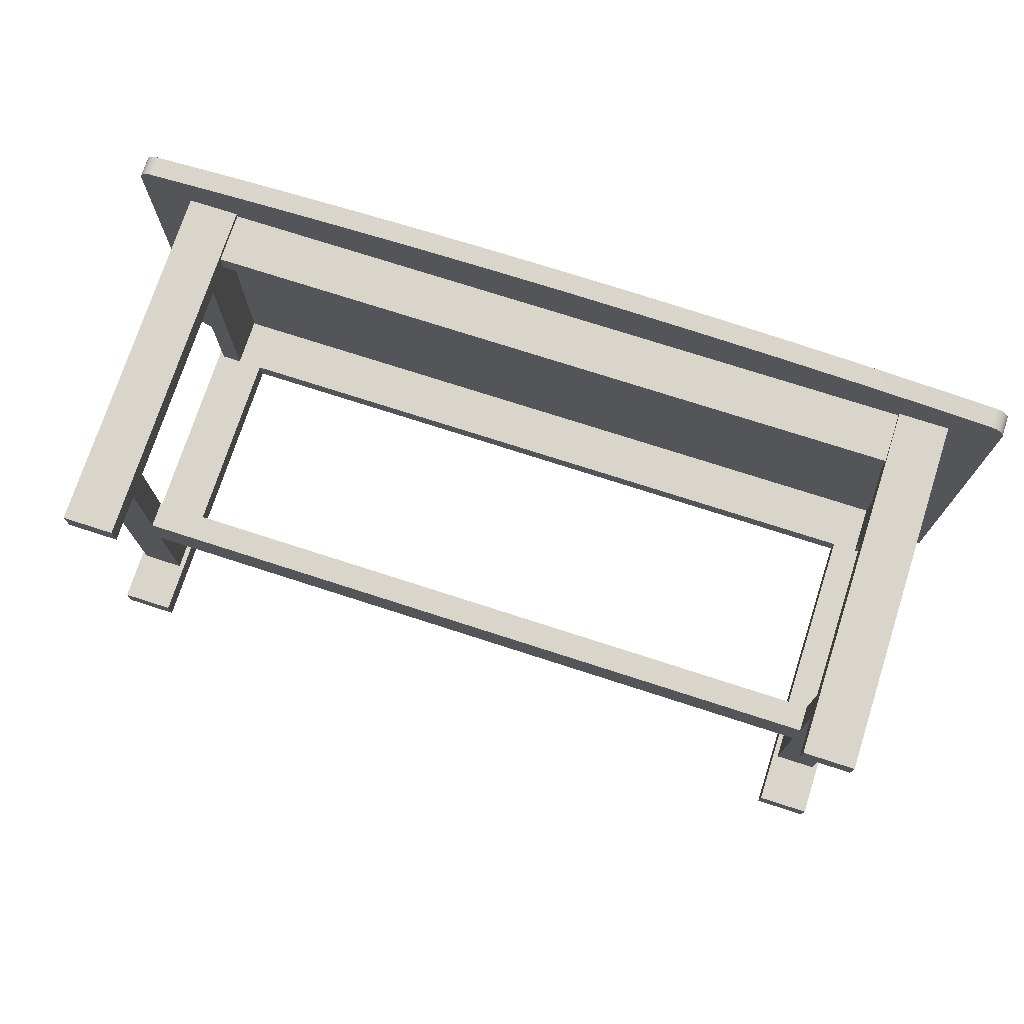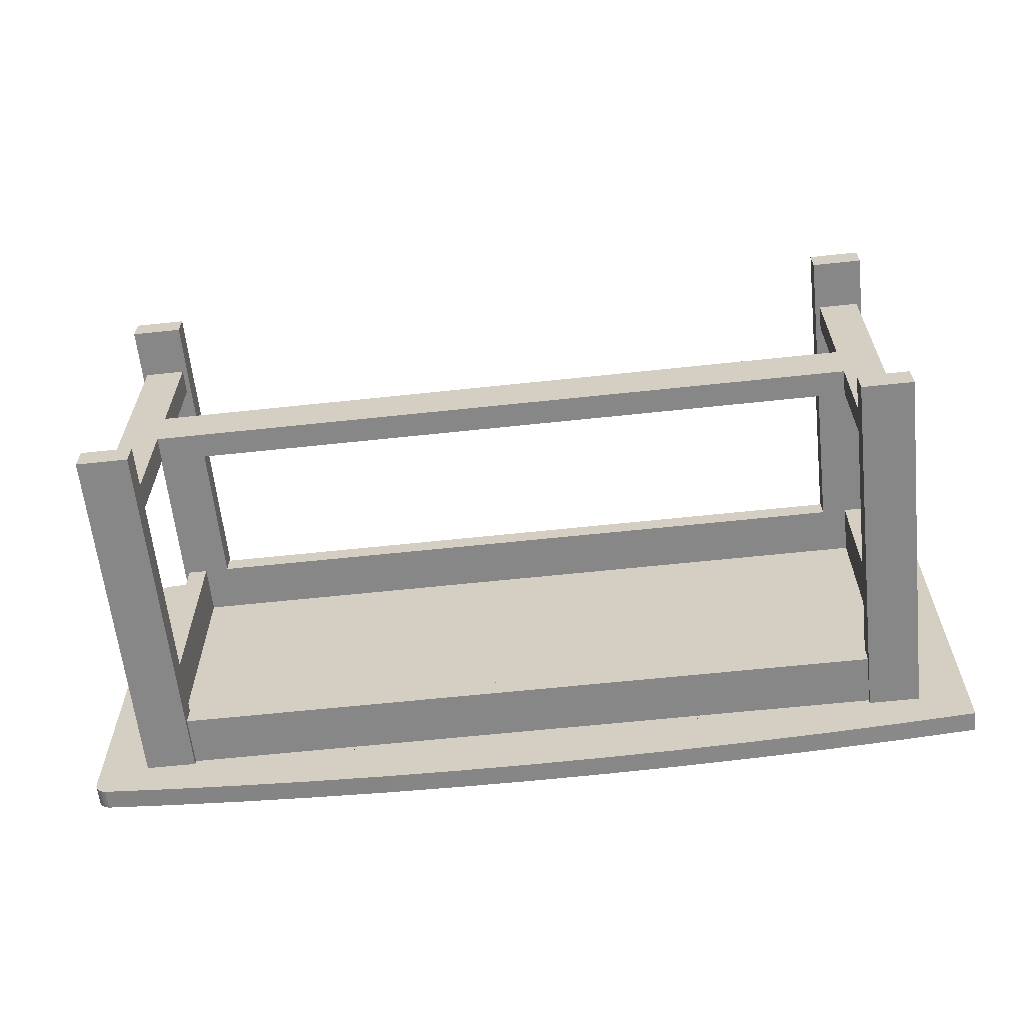
<metadata>
{"format":"obj","ext":"obj","renderer":"f3d","projection":"perspective","resolution":1024,"background":"white","views":[{"elev":74.2,"azim":17.9,"up":"+Z"},{"elev":-62.3,"azim":6.2,"up":"+Z"}]}
</metadata>
<code>
v 0.4475 0.05733 0.1739
v 0.4457 0.07588 0.1744
v 0.4457 0.05733 0.1744
v 0.4475 0.07588 0.1739
v 0.4439 0.07588 0.1748
v -0.3669 0.05733 0.1744
v 0.4492 0.05733 0.1732
v -0.3669 0.07588 0.1744
v 0.4439 0.05733 0.1748
v -0.366 0.07588 0.1745
v -0.3688 0.05733 0.1737
v -0.366 0.05733 0.1745
v 0.4492 0.07588 0.1732
v -0.3688 0.07588 0.1737
v 0.3884 0.07588 0.1793
v -0.3631 0.07588 0.1748
v 0.4508 0.05733 0.1722
v -0.3705 0.05733 0.1729
v 0.3884 0.05733 0.1793
v -0.3076 0.07588 0.1793
v -0.3076 0.05733 0.1793
v -0.3705 0.07588 0.1729
v 0.4508 0.07588 0.1722
v 0.3189 0.07588 0.1839
v -0.2381 0.07588 0.1839
v 0.4523 0.05733 0.1711
v -0.3721 0.05733 0.1718
v -0.3721 0.07588 0.1718
v 0.3189 0.05733 0.1839
v -0.2381 0.05733 0.1839
v 0.4523 0.07588 0.1711
v 0.2493 0.07588 0.1875
v -0.1685 0.07588 0.1875
v -0.1685 0.05733 0.1875
v 0.4536 0.05733 0.1698
v -0.3735 0.05733 0.1704
v -0.3735 0.07588 0.1704
v 0.2493 0.05733 0.1875
v 0.4536 0.07588 0.1698
v 0.1797 0.07588 0.1901
v -0.0989 0.05733 0.1901
v 0.1797 0.05733 0.1901
v 0.4548 0.07588 0.1684
v -0.3747 0.05733 0.1689
v -0.0989 0.07588 0.1901
v 0.4548 0.05733 0.1684
v -0.3747 0.07588 0.1689
v 0.11 0.07588 0.1917
v -0.02926 0.05733 0.1917
v 0.11 0.05733 0.1917
v 0.4558 0.07588 0.1668
v -0.3757 0.07588 0.1673
v -0.3757 0.05733 0.1673
v -0.02926 0.07588 0.1917
v 0.4558 0.05733 0.1668
v 0.04039 0.07588 0.1922
v 0.04039 0.05733 0.1922
v 0.4566 0.07588 0.1651
v -0.3764 0.07588 0.1655
v -0.3764 0.05733 0.1655
v 0.4566 0.05733 0.1651
v 0.4572 0.07588 0.1634
v -0.3769 0.07588 0.1636
v -0.3769 0.05733 0.1636
v 0.4572 0.05733 0.1634
v 0.4576 0.07588 0.1616
v -0.377 0.07588 0.1625
v -0.377 0.05733 0.1625
v 0.4576 0.05733 0.1616
v 0.4578 0.07588 0.1597
v -0.377 0.07588 -0.2049
v 0.4578 0.05733 0.1597
v -0.377 0.07588 0.1597
v -0.377 0.05733 -0.2049
v -0.3306 0.05733 0.1412
v 0.4578 0.07588 -0.2159
v 0.4578 0.07588 -0.202
v -0.3769 0.05733 -0.2059
v -0.3306 0.05733 -0.1835
v -0.377 0.07588 -0.202
v -0.3306 0.05733 0.118
v -0.2842 0.05733 0.1412
v 0.4578 0.05733 -0.2159
v 0.4439 0.07588 -0.202
v -0.3769 0.07588 -0.2059
v 0.4114 0.05733 -0.1835
v -0.3306 0.05733 -0.1603
v -0.3306 -0.2719 0.118
v 0.365 0.05733 0.1412
v -0.2842 -0.2719 0.1412
v 0.4439 0.07588 -0.2171
v -0.3764 0.05733 -0.2078
v 0.365 0.05733 -0.1835
v -0.3306 -0.2719 -0.1835
v -0.326 0.05733 0.118
v -0.3306 -0.2719 0.1412
v 0.4114 0.05733 0.1412
v -0.2842 0.05733 0.1365
v -0.2842 0.01096 0.1365
v -0.3705 0.05733 -0.2152
v 0.4114 0.05733 -0.1603
v 0.3884 0.05733 -0.2216
v -0.3764 0.07588 -0.2078
v -0.3757 0.05733 -0.2096
v 0.365 -0.2719 -0.1835
v -0.2842 0.05733 -0.1835
v -0.3306 -0.2719 -0.1603
v -0.326 0.05733 -0.1603
v -0.326 -0.2024 0.118
v 0.4114 0.05733 0.118
v 0.4114 -0.2719 0.1412
v 0.365 0.05733 0.1365
v -0.2842 0.01096 0.118
v -0.3688 0.05733 -0.2161
v -0.3721 0.05733 -0.2141
v 0.4068 0.05733 -0.1603
v 0.4114 -0.2719 -0.1603
v 0.3884 0.07588 -0.2216
v -0.3076 0.05733 -0.2216
v -0.366 0.07588 -0.2168
v -0.3757 0.07588 -0.2096
v -0.3747 0.05733 -0.2112
v 0.4114 -0.2719 -0.1835
v 0.365 0.01096 -0.1788
v 0.365 0.05733 -0.1788
v -0.2842 -0.2719 -0.1603
v -0.326 -0.2256 -0.1603
v -0.2842 -0.2719 -0.1835
v -0.326 -0.2024 -0.1603
v -0.326 0.01096 -0.1603
v -0.2842 -0.2719 0.118
v -0.326 0.01096 0.118
v -0.326 -0.2256 0.118
v 0.365 -0.2719 0.1412
v 0.365 0.01096 0.1365
v -0.3669 0.05733 -0.2167
v -0.3688 0.07588 -0.2161
v -0.3735 0.05733 -0.2127
v -0.3705 0.07588 -0.2152
v 0.3189 0.05733 -0.2262
v -0.3631 0.07588 -0.2171
v -0.2381 0.05733 -0.2262
v -0.366 0.05733 -0.2168
v -0.3669 0.07588 -0.2167
v -0.3747 0.07588 -0.2112
v 0.365 0.01096 -0.1603
v -0.2842 0.05733 -0.1788
v -0.3074 -0.2024 0.118
v 0.4068 0.05733 0.118
v 0.4114 -0.2719 0.118
v 0.365 -0.2719 0.118
v -0.2842 0.05733 0.118
v 0.365 0.01096 0.118
v -0.3721 0.07588 -0.2141
v 0.4068 0.01096 -0.1603
v 0.3189 0.07588 -0.2262
v -0.3076 0.07588 -0.2216
v -0.2381 0.07588 -0.2262
v -0.3735 0.07588 -0.2127
v 0.365 -0.2719 -0.1603
v -0.2842 0.01096 -0.1788
v -0.2889 -0.2256 -0.1603
v -0.2889 -0.2024 -0.1603
v -0.3074 0.01096 0.118
v -0.3074 -0.2256 0.118
v -0.2889 -0.2024 0.118
v -0.2889 -0.2256 -0.04434
v 0.4068 0.01096 0.118
v 0.4068 -0.2256 0.118
v -0.2889 -0.2256 0.118
v 0.365 0.05733 0.118
v 0.4068 -0.2024 -0.1603
v 0.2493 0.05733 -0.2298
v -0.1685 0.05733 -0.2298
v -0.1685 0.07588 -0.2298
v 0.3697 -0.2256 -0.1603
v -0.2842 0.01096 -0.1603
v -0.3074 0.01096 -0.1603
v -0.2889 -0.2024 0.002034
v -0.2889 -0.2256 0.002034
v 0.4068 -0.2024 0.118
v 0.3697 -0.2256 0.118
v 0.3882 -0.2256 0.118
v 0.3697 -0.2024 0.118
v -0.3074 0.05733 0.118
v 0.3882 0.05733 0.118
v 0.4068 -0.2256 -0.1603
v 0.3882 0.01096 -0.1603
v 0.2493 0.07588 -0.2298
v 0.365 0.05733 -0.1603
v -0.2842 0.05733 -0.1603
v -0.2889 -0.2024 -0.04434
v -0.3074 0.05733 -0.1603
v 0.3697 -0.2256 0.002034
v 0.3882 -0.2024 0.118
v 0.3697 -0.2024 -0.1603
v 0.3882 0.01096 0.118
v 0.1797 0.05733 -0.2324
v -0.0989 0.05733 -0.2324
v -0.0989 0.07588 -0.2324
v 0.3697 -0.2024 -0.04434
v 0.3697 -0.2256 -0.04434
v 0.3882 0.05733 -0.1603
v 0.1797 0.07588 -0.2324
v 0.3697 -0.2024 0.002034
v 0.11 0.05733 -0.234
v -0.02926 0.05733 -0.234
v -0.02926 0.07588 -0.234
v 0.11 0.07588 -0.234
v 0.04039 0.05733 -0.2345
v 0.04039 0.07588 -0.2345
v -0.365 0.07588 0.1747
v -0.3771 0.07588 0.1616
v -0.3771 0.07588 -0.204
v -0.365 0.07588 -0.217
g mesh1_mesh1-geometry
f 1 2 3
f 2 1 4
f 5 3 2
f 6 1 3
f 7 4 1
f 4 8 2
f 3 5 9
f 2 10 5
f 11 1 6
f 6 3 12
f 4 7 13
f 11 7 1
f 4 14 8
f 2 8 10
f 15 9 5
f 12 3 9
f 5 10 16
f 6 14 11
f 12 8 6
f 17 13 7
f 13 14 4
f 18 7 11
f 14 6 8
f 8 12 10
f 9 15 19
f 5 20 15
f 12 9 21
f 10 21 16
f 5 16 20
f 22 11 14
f 13 17 23
f 18 17 7
f 13 22 14
f 11 22 18
f 21 10 12
f 24 19 15
f 21 9 19
f 15 20 25
f 16 21 20
f 26 23 17
f 23 22 13
f 27 17 18
f 28 18 22
f 19 24 29
f 15 25 24
f 21 19 29
f 20 30 25
f 30 20 21
f 23 26 31
f 27 26 17
f 23 28 22
f 18 28 27
f 32 29 24
f 24 25 33
f 21 29 30
f 34 25 30
f 35 31 26
f 31 28 23
f 36 26 27
f 37 27 28
f 29 32 38
f 24 33 32
f 25 34 33
f 30 29 38
f 30 38 34
f 31 35 39
f 36 35 26
f 31 37 28
f 27 37 36
f 40 38 32
f 32 33 40
f 41 33 34
f 34 38 42
f 35 43 39
f 39 37 31
f 44 35 36
f 37 44 36
f 38 40 42
f 40 33 45
f 33 41 45
f 34 42 41
f 43 35 46
f 43 47 39
f 39 47 37
f 44 46 35
f 44 37 47
f 48 42 40
f 40 45 48
f 49 45 41
f 41 42 50
f 46 51 43
f 43 52 47
f 53 46 44
f 47 53 44
f 42 48 50
f 48 45 54
f 45 49 54
f 41 50 49
f 51 46 55
f 51 52 43
f 53 47 52
f 53 55 46
f 56 50 48
f 48 54 56
f 57 54 49
f 49 50 57
f 55 58 51
f 51 59 52
f 52 60 53
f 60 55 53
f 50 56 57
f 54 57 56
f 58 55 61
f 58 59 51
f 60 52 59
f 60 61 55
f 61 62 58
f 58 63 59
f 59 64 60
f 64 61 60
f 62 61 65
f 62 63 58
f 64 59 63
f 64 65 61
f 65 66 62
f 62 67 63
f 63 68 64
f 68 65 64
f 66 65 69
f 66 67 62
f 68 63 67
f 68 69 65
f 69 70 66
f 70 67 66
f 71 68 67
f 68 72 69
f 70 69 72
f 70 73 67
f 68 71 74
f 71 67 73
f 68 75 72
f 72 76 70
f 77 73 70
f 71 78 74
f 74 79 68
f 71 73 80
f 68 81 75
f 82 72 75
f 76 72 83
f 70 76 77
f 84 73 77
f 78 71 85
f 78 86 74
f 79 74 86
f 68 79 87
f 84 80 73
f 84 71 80
f 68 87 81
f 88 75 81
f 89 72 82
f 75 90 82
f 86 83 72
f 83 91 76
f 76 84 77
f 84 85 71
f 85 92 78
f 92 86 78
f 79 86 93
f 94 87 79
f 81 87 95
f 75 88 96
f 95 88 81
f 97 72 89
f 98 89 82
f 90 75 96
f 90 99 82
f 100 83 86
f 86 72 101
f 102 91 83
f 84 76 91
f 84 103 85
f 92 85 103
f 104 86 92
f 86 105 93
f 79 93 106
f 87 94 107
f 106 94 79
f 95 87 108
f 88 90 96
f 88 95 109
f 110 72 97
f 89 111 97
f 89 98 112
f 82 99 98
f 90 113 99
f 114 83 100
f 100 86 115
f 101 72 116
f 117 86 101
f 91 102 118
f 119 102 83
f 91 120 84
f 84 121 103
f 103 104 92
f 122 86 104
f 105 86 123
f 105 124 93
f 125 106 93
f 94 126 107
f 107 127 87
f 94 106 128
f 87 129 108
f 130 95 108
f 90 88 131
f 109 95 132
f 133 88 109
f 116 72 110
f 111 110 97
f 111 89 134
f 98 135 112
f 135 89 112
f 135 98 99
f 113 90 131
f 113 135 99
f 136 83 114
f 100 137 114
f 115 86 138
f 115 139 100
f 116 117 101
f 86 117 123
f 140 118 102
f 118 141 91
f 142 102 119
f 119 83 143
f 91 141 120
f 84 120 144
f 84 145 121
f 104 103 121
f 138 86 122
f 121 122 104
f 117 105 123
f 105 146 124
f 93 124 125
f 106 125 147
f 126 94 128
f 127 107 126
f 129 87 127
f 106 126 128
f 108 129 130
f 95 130 132
f 88 133 131
f 109 132 148
f 148 133 109
f 109 127 133
f 149 116 110
f 110 111 150
f 89 151 134
f 151 111 134
f 151 89 135
f 131 152 113
f 135 113 153
f 143 83 136
f 114 144 136
f 137 100 139
f 144 114 137
f 138 154 115
f 139 115 154
f 155 117 116
f 118 140 156
f 142 140 102
f 118 157 141
f 119 158 142
f 143 141 119
f 141 143 120
f 120 136 144
f 84 144 137
f 84 159 145
f 122 121 145
f 145 138 122
f 105 117 160
f 146 105 160
f 146 161 124
f 161 125 124
f 125 161 147
f 161 106 147
f 127 126 162
f 162 129 127
f 127 109 129
f 126 106 161
f 163 130 129
f 130 164 132
f 131 133 165
f 148 132 164
f 166 109 148
f 133 148 165
f 127 167 133
f 168 116 149
f 110 168 149
f 111 151 150
f 150 169 110
f 153 151 135
f 131 170 152
f 171 113 152
f 113 171 153
f 136 120 143
f 84 137 139
f 154 138 159
f 84 139 154
f 172 117 155
f 116 168 155
f 173 156 140
f 156 157 118
f 174 140 142
f 119 141 157
f 158 119 157
f 175 142 158
f 84 154 159
f 138 145 159
f 176 160 117
f 160 176 146
f 161 146 177
f 162 126 163
f 167 127 162
f 129 162 163
f 109 163 129
f 177 126 161
f 130 163 178
f 164 130 178
f 133 170 165
f 131 165 170
f 164 152 148
f 179 109 166
f 166 165 148
f 148 152 166
f 133 167 180
f 168 110 181
f 151 182 150
f 150 183 169
f 181 110 169
f 153 184 151
f 166 152 170
f 185 171 152
f 186 153 171
f 187 117 172
f 188 172 155
f 168 188 155
f 156 173 189
f 174 173 140
f 156 158 157
f 142 175 174
f 156 175 158
f 176 117 187
f 146 176 190
f 146 191 177
f 191 163 126
f 163 167 162
f 163 109 192
f 191 126 177
f 178 163 193
f 193 164 178
f 133 180 170
f 165 166 170
f 152 164 185
f 192 109 179
f 170 179 166
f 167 194 180
f 195 168 181
f 182 151 184
f 150 182 183
f 169 195 183
f 182 169 183
f 195 169 181
f 169 172 181
f 153 186 184
f 185 186 171
f 172 169 187
f 172 188 196
f 188 168 197
f 198 189 173
f 189 175 156
f 199 173 174
f 200 174 175
f 169 176 187
f 196 190 176
f 191 146 190
f 193 163 191
f 167 163 192
f 164 193 185
f 179 170 180
f 179 201 192
f 201 167 192
f 194 167 202
f 194 179 180
f 195 197 168
f 181 184 195
f 183 184 182
f 184 194 182
f 184 183 195
f 194 169 182
f 172 201 181
f 184 186 195
f 193 186 185
f 201 172 196
f 203 196 188
f 186 188 197
f 189 198 204
f 199 198 173
f 189 200 175
f 174 200 199
f 202 196 176
f 176 169 202
f 190 196 203
f 190 186 191
f 191 186 193
f 201 179 205
f 167 201 202
f 202 169 194
f 201 194 202
f 179 194 205
f 195 186 197
f 181 205 184
f 194 184 205
f 181 201 205
f 196 202 201
f 188 186 203
f 206 204 198
f 204 200 189
f 207 198 199
f 208 199 200
f 186 190 203
f 194 201 205
f 204 206 209
f 207 206 198
f 209 200 204
f 199 208 207
f 209 208 200
f 210 209 206
f 206 207 210
f 211 207 208
f 208 209 211
f 209 210 211
f 207 211 210
g mesh1_mesh1-geometry
f 3 2 1
f 4 1 2
f 2 3 5
f 3 1 6
f 1 4 7
f 2 8 4
f 9 5 3
f 5 10 2
f 6 1 11
f 12 3 6
f 13 7 4
f 1 7 11
f 8 14 4
f 10 8 2
f 5 9 15
f 9 3 12
f 16 10 5
f 11 14 6
f 6 8 12
f 7 13 17
f 4 14 13
f 11 7 18
f 8 6 14
f 10 12 8
f 19 15 9
f 15 20 5
f 21 9 12
f 16 10 212
f 212 10 16
f 16 21 10
f 20 16 5
f 14 11 22
f 23 17 13
f 7 17 18
f 14 22 13
f 18 22 11
f 12 10 21
f 15 19 24
f 19 9 21
f 25 20 15
f 20 21 16
f 17 23 26
f 13 22 23
f 18 17 27
f 22 18 28
f 29 24 19
f 24 25 15
f 29 19 21
f 25 30 20
f 21 20 30
f 31 26 23
f 17 26 27
f 22 28 23
f 27 28 18
f 24 29 32
f 33 25 24
f 30 29 21
f 30 25 34
f 26 31 35
f 23 28 31
f 27 26 36
f 28 27 37
f 38 32 29
f 32 33 24
f 33 34 25
f 38 29 30
f 34 38 30
f 39 35 31
f 26 35 36
f 28 37 31
f 36 37 27
f 32 38 40
f 40 33 32
f 34 33 41
f 42 38 34
f 39 43 35
f 31 37 39
f 36 35 44
f 36 44 37
f 42 40 38
f 45 33 40
f 45 41 33
f 41 42 34
f 46 35 43
f 39 47 43
f 37 47 39
f 35 46 44
f 47 37 44
f 40 42 48
f 48 45 40
f 41 45 49
f 50 42 41
f 43 51 46
f 47 52 43
f 44 46 53
f 44 53 47
f 50 48 42
f 54 45 48
f 54 49 45
f 49 50 41
f 55 46 51
f 43 52 51
f 52 47 53
f 46 55 53
f 48 50 56
f 56 54 48
f 49 54 57
f 57 50 49
f 51 58 55
f 52 59 51
f 53 60 52
f 53 55 60
f 57 56 50
f 56 57 54
f 61 55 58
f 51 59 58
f 59 52 60
f 55 61 60
f 58 62 61
f 59 63 58
f 60 64 59
f 60 61 64
f 65 61 62
f 58 63 62
f 63 59 64
f 61 65 64
f 62 66 65
f 63 67 62
f 64 68 63
f 64 65 68
f 69 65 66
f 62 67 66
f 67 63 68
f 65 69 68
f 66 70 69
f 66 67 70
f 67 68 71
f 69 72 68
f 72 69 70
f 67 73 70
f 74 71 68
f 73 67 71
f 72 75 68
f 70 76 72
f 70 73 77
f 67 73 213
f 213 73 67
f 74 78 71
f 68 79 74
f 80 73 71
f 75 81 68
f 75 72 82
f 83 72 76
f 77 76 70
f 77 73 84
f 85 71 78
f 74 86 78
f 86 74 79
f 87 79 68
f 73 80 84
f 80 71 214
f 214 71 80
f 80 71 84
f 81 87 68
f 81 75 88
f 82 72 89
f 82 90 75
f 72 83 86
f 76 91 83
f 77 84 76
f 71 85 84
f 78 92 85
f 78 86 92
f 93 86 79
f 79 87 94
f 95 87 81
f 96 88 75
f 81 88 95
f 89 72 97
f 82 89 98
f 96 75 90
f 82 99 90
f 86 83 100
f 101 72 86
f 83 91 102
f 91 76 84
f 85 103 84
f 103 85 92
f 92 86 104
f 93 105 86
f 106 93 79
f 107 94 87
f 79 94 106
f 108 87 95
f 96 90 88
f 109 95 88
f 97 72 110
f 97 111 89
f 112 98 89
f 98 99 82
f 99 113 90
f 100 83 114
f 115 86 100
f 116 72 101
f 101 86 117
f 118 102 91
f 83 102 119
f 84 120 91
f 103 121 84
f 92 104 103
f 104 86 122
f 123 86 105
f 93 124 105
f 93 106 125
f 107 126 94
f 87 127 107
f 128 106 94
f 108 129 87
f 108 95 130
f 131 88 90
f 132 95 109
f 109 88 133
f 110 72 116
f 97 110 111
f 134 89 111
f 112 135 98
f 112 89 135
f 99 98 135
f 131 90 113
f 99 135 113
f 114 83 136
f 114 137 100
f 138 86 115
f 100 139 115
f 101 117 116
f 123 117 86
f 102 118 140
f 91 141 118
f 119 102 142
f 143 83 119
f 120 141 91
f 144 120 84
f 121 145 84
f 121 103 104
f 122 86 138
f 104 122 121
f 123 105 117
f 124 146 105
f 125 124 93
f 147 125 106
f 128 94 126
f 126 107 127
f 127 87 129
f 128 126 106
f 130 129 108
f 132 130 95
f 131 133 88
f 148 132 109
f 109 133 148
f 133 127 109
f 110 116 149
f 150 111 110
f 134 151 89
f 134 111 151
f 135 89 151
f 113 152 131
f 153 113 135
f 136 83 143
f 136 144 114
f 139 100 137
f 137 114 144
f 115 154 138
f 154 115 139
f 116 117 155
f 156 140 118
f 102 140 142
f 141 157 118
f 142 158 119
f 119 141 143
f 120 141 215
f 215 141 120
f 120 143 141
f 144 136 120
f 137 144 84
f 145 159 84
f 145 121 122
f 122 138 145
f 160 117 105
f 160 105 146
f 124 161 146
f 124 125 161
f 147 161 125
f 147 106 161
f 162 126 127
f 127 129 162
f 129 109 127
f 161 106 126
f 129 130 163
f 132 164 130
f 165 133 131
f 164 132 148
f 148 109 166
f 165 148 133
f 133 167 127
f 149 116 168
f 149 168 110
f 150 151 111
f 110 169 150
f 135 151 153
f 152 170 131
f 152 113 171
f 153 171 113
f 143 120 136
f 139 137 84
f 159 138 154
f 154 139 84
f 155 117 172
f 155 168 116
f 140 156 173
f 118 157 156
f 142 140 174
f 157 141 119
f 157 119 158
f 158 142 175
f 159 154 84
f 159 145 138
f 117 160 176
f 146 176 160
f 177 146 161
f 163 126 162
f 162 127 167
f 163 162 129
f 129 163 109
f 161 126 177
f 178 163 130
f 178 130 164
f 165 170 133
f 170 165 131
f 148 152 164
f 166 109 179
f 148 165 166
f 166 152 148
f 180 167 133
f 181 110 168
f 150 182 151
f 169 183 150
f 169 110 181
f 151 184 153
f 170 152 166
f 152 171 185
f 171 153 186
f 172 117 187
f 155 172 188
f 155 188 168
f 189 173 156
f 140 173 174
f 157 158 156
f 174 175 142
f 158 175 156
f 187 117 176
f 190 176 146
f 177 191 146
f 126 163 191
f 162 167 163
f 192 109 163
f 177 126 191
f 193 163 178
f 178 164 193
f 170 180 133
f 170 166 165
f 185 164 152
f 179 109 192
f 166 179 170
f 192 180 167
f 167 180 192
f 180 194 167
f 181 168 195
f 184 151 182
f 183 182 150
f 183 195 169
f 183 169 182
f 181 169 195
f 181 172 169
f 184 186 153
f 171 186 185
f 196 187 172
f 172 187 196
f 187 169 172
f 196 188 172
f 197 168 188
f 173 189 198
f 156 175 189
f 174 173 199
f 175 174 200
f 187 196 176
f 176 196 187
f 187 176 169
f 176 190 196
f 190 146 191
f 191 163 193
f 192 163 167
f 185 193 164
f 180 170 179
f 192 201 179
f 180 192 179
f 179 192 180
f 192 167 201
f 202 167 194
f 180 179 194
f 168 197 195
f 195 184 181
f 182 184 183
f 182 194 184
f 195 183 184
f 182 169 194
f 181 201 172
f 195 186 184
f 185 186 193
f 196 172 201
f 188 196 203
f 197 188 186
f 204 198 189
f 173 198 199
f 175 200 189
f 199 200 174
f 176 196 202
f 202 169 176
f 203 196 190
f 191 186 190
f 193 186 191
f 205 179 201
f 202 201 167
f 194 169 202
f 202 194 201
f 205 194 179
f 197 186 195
f 184 205 181
f 205 184 194
f 205 201 181
f 201 202 196
f 203 186 188
f 198 204 206
f 189 200 204
f 199 198 207
f 200 199 208
f 203 190 186
f 205 201 194
f 209 206 204
f 198 206 207
f 204 200 209
f 207 208 199
f 200 208 209
f 206 209 210
f 210 207 206
f 208 207 211
f 211 209 208
f 211 210 209
f 210 211 207

</code>
